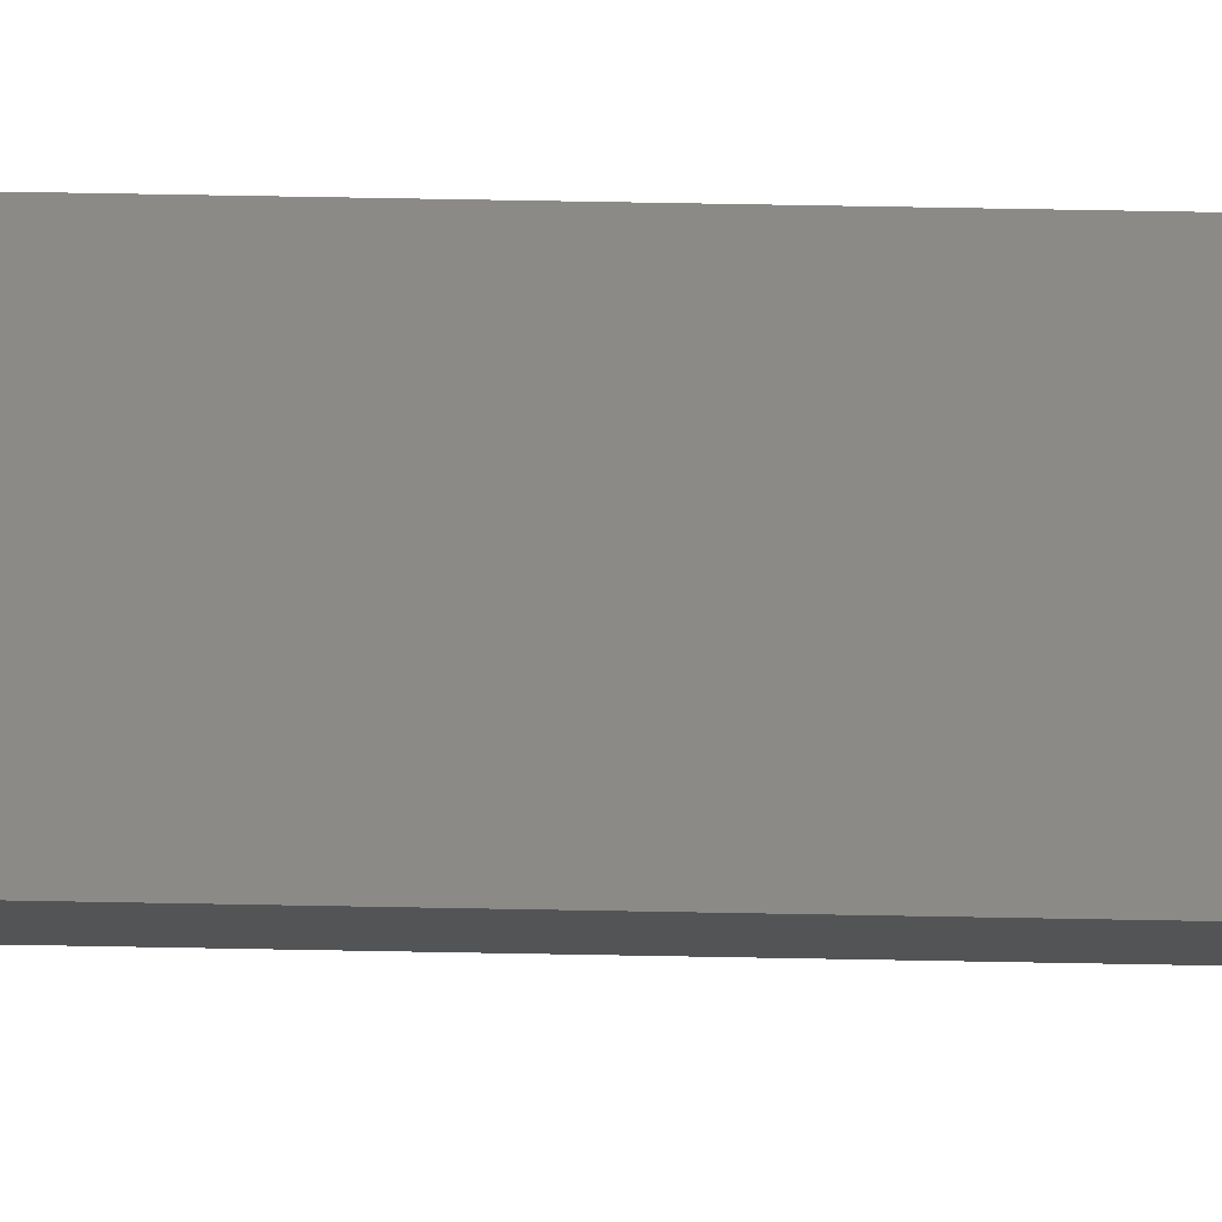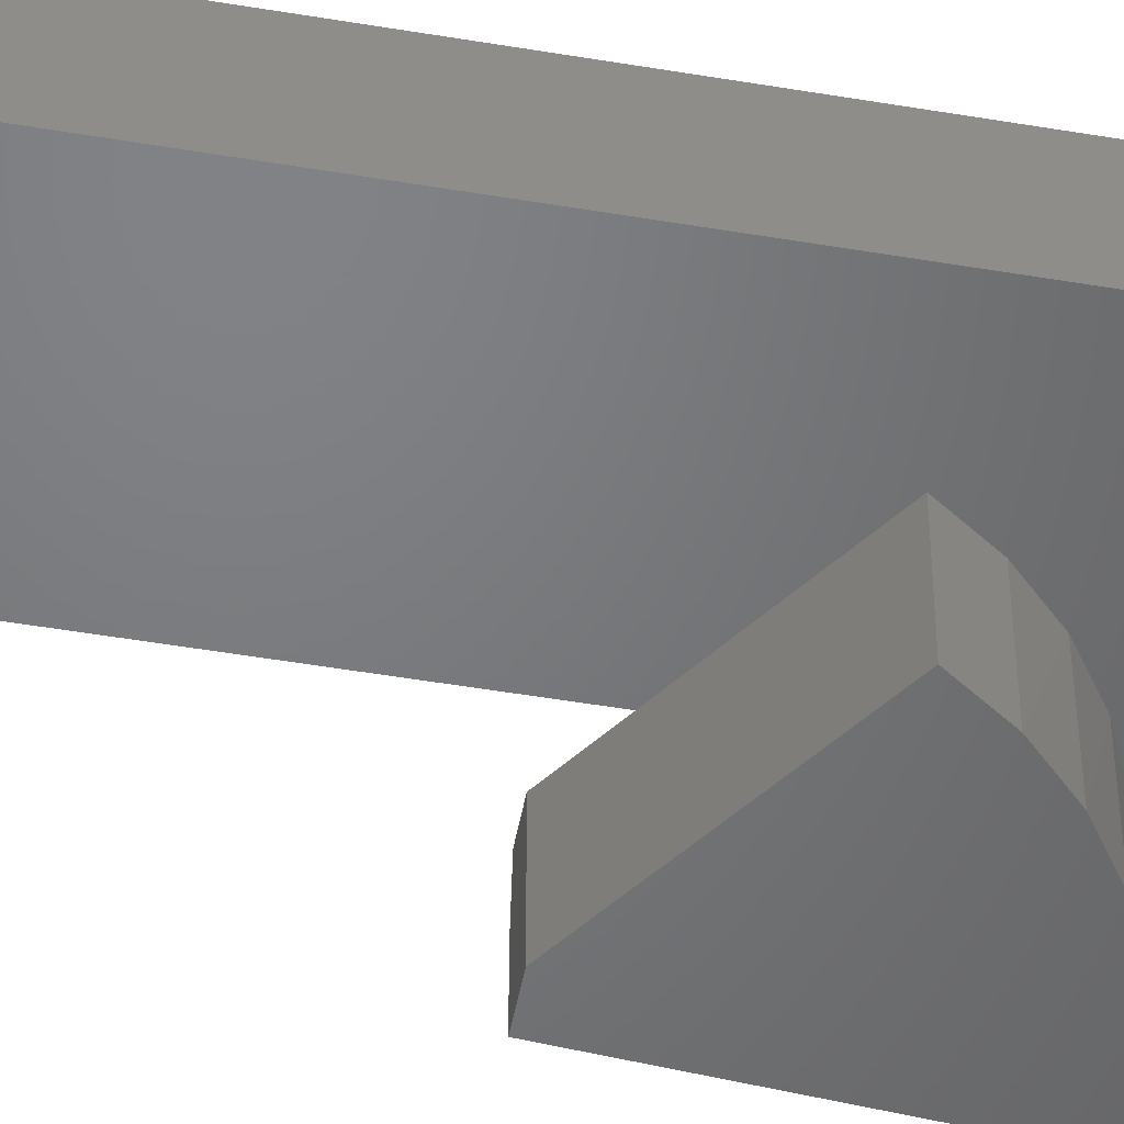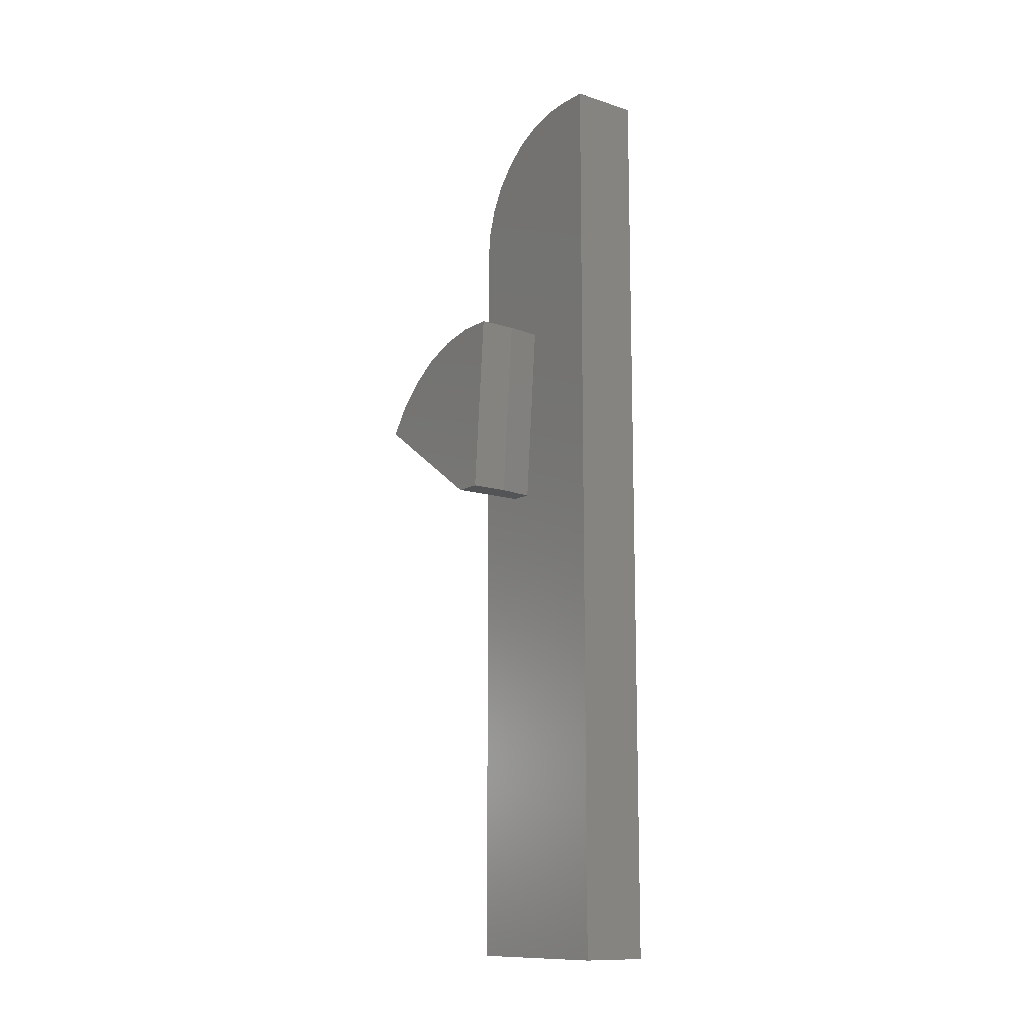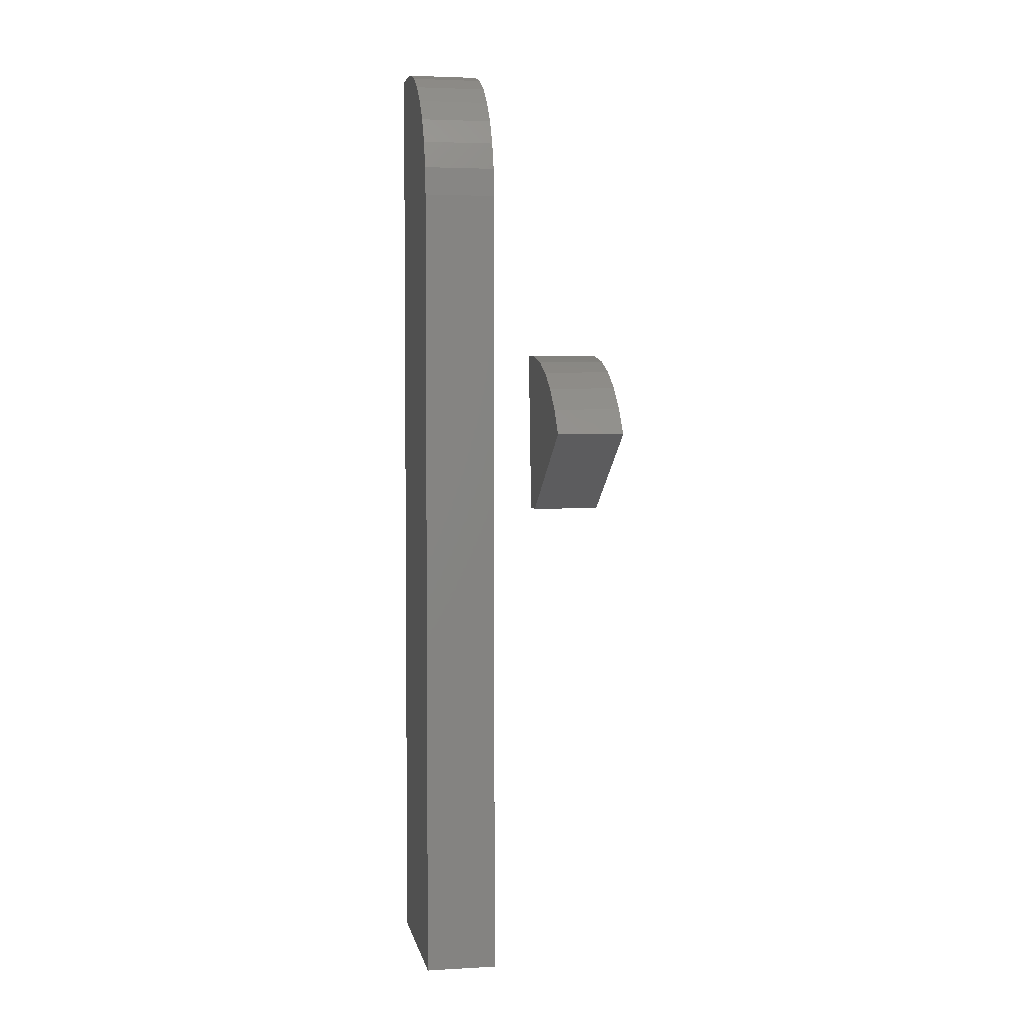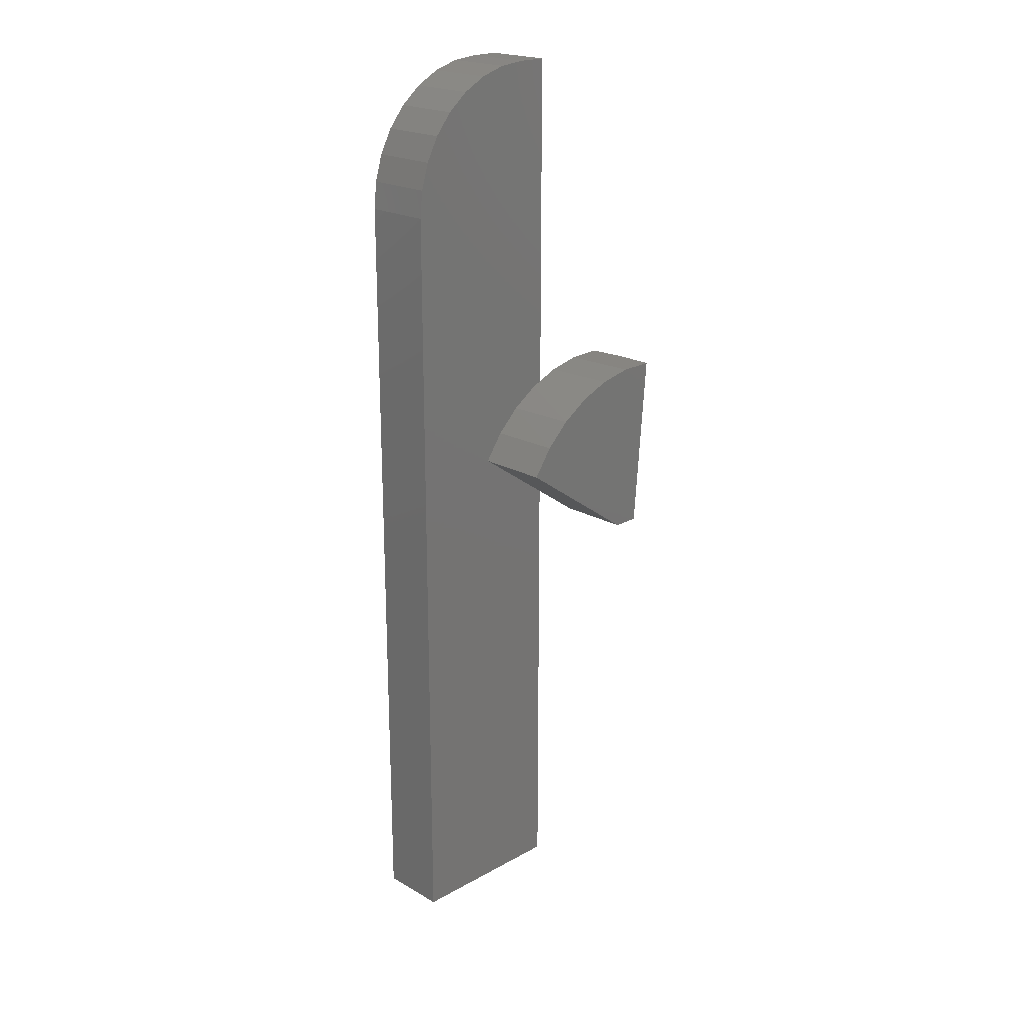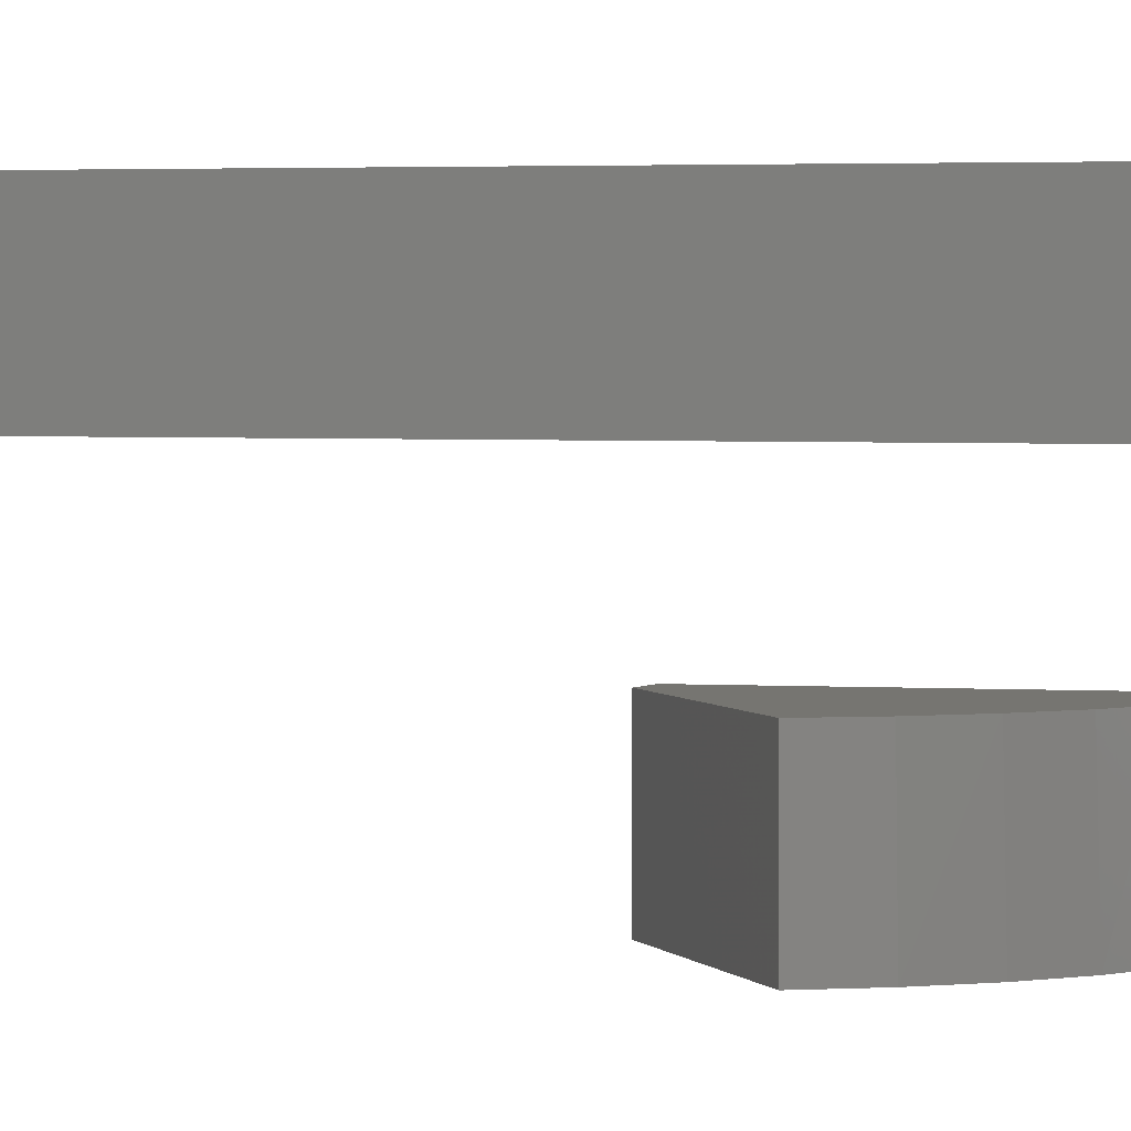
<metadata>
{"format":"stl","ext":"stl","renderer":"f3d","projection":"perspective","resolution":1024,"background":"white","views":[{"elev":78.9,"azim":-89.0,"up":"+Y"},{"elev":-50.6,"azim":-100.5,"up":"+Y"},{"elev":-12.3,"azim":53.0,"up":"+Z"},{"elev":3.5,"azim":-100.6,"up":"+Z"},{"elev":21.1,"azim":-44.5,"up":"+Z"},{"elev":2.1,"azim":-69.4,"up":"+Y"}]}
</metadata>
<code>
# stl→obj: 44 verts, 80 faces
v 0.09375 0.05469 0.75
v 0.1406 0.05469 0.75
v 0.09375 0.1669 0.75
v 0.1406 0.1669 0.75
v -0.1328 0.1669 -0.75
v -0.1328 0.05469 -0.75
v -0.1328 0.1669 0.5234
v -0.1328 0.05469 0.5234
v 0.1406 0.1669 -0.75
v -0.1285 0.1669 0.5676
v -0.1156 0.1669 0.6101
v -0.09463 0.1669 0.6493
v -0.06645 0.1669 0.6836
v -0.03212 0.1669 0.7118
v 0.007048 0.1669 0.7328
v 0.04955 0.1669 0.7456
v 0.04955 0.05469 0.7456
v 0.007048 0.05469 0.7328
v -0.03212 0.05469 0.7118
v -0.06645 0.05469 0.6836
v -0.09463 0.05469 0.6493
v -0.1156 0.05469 0.6101
v -0.1285 0.05469 0.5676
v 0.1406 0.05469 -0.75
v 0.1328 -0.05962 0
v 0.1406 -0.1143 0
v 0.09913 -0.05962 0
v 0.1406 -0.1719 0
v 0.09913 -0.1719 0
v 0.06056 -0.1719 0.2615
v 0.111 -0.1719 0.2718
v 0.1045 -0.05962 0.271
v 0.05559 -0.05962 0.2599
v 0.01296 -0.1719 0.2418
v 0.1625 -0.1719 0.2726
v 0.1625 -0.1143 0.2726
v 0.1547 -0.05962 0.2731
v -0.09679 -0.05962 0.1357
v -0.09679 -0.1719 0.1357
v -0.06798 -0.05962 0.1768
v -0.06714 -0.1719 0.1778
v -0.03215 -0.05962 0.2119
v -0.03012 -0.1719 0.2136
v 0.009515 -0.05962 0.24
f 1 2 3
f 3 2 4
f 5 6 7
f 7 6 8
f 4 9 5
f 4 5 7
f 4 7 10
f 4 10 11
f 4 11 12
f 4 12 13
f 4 13 14
f 4 14 15
f 4 15 16
f 4 16 3
f 2 1 17
f 2 17 18
f 2 18 19
f 2 19 20
f 2 20 21
f 2 21 22
f 2 22 23
f 2 23 8
f 2 8 6
f 2 6 24
f 7 8 10
f 10 8 23
f 10 23 11
f 11 23 22
f 11 22 12
f 12 22 21
f 12 21 13
f 13 21 20
f 13 20 14
f 14 20 19
f 14 19 15
f 15 19 18
f 15 18 16
f 16 18 17
f 16 17 3
f 3 17 1
f 6 5 24
f 24 5 9
f 24 9 2
f 2 9 4
f 25 26 27
f 27 26 28
f 27 28 29
f 30 31 32
f 32 33 30
f 34 30 33
f 35 36 31
f 31 36 37
f 31 37 32
f 38 39 40
f 40 39 41
f 40 41 42
f 42 41 43
f 42 43 44
f 44 43 34
f 44 34 33
f 25 27 38
f 25 38 40
f 25 40 42
f 25 42 44
f 25 44 33
f 25 33 32
f 25 32 37
f 28 35 31
f 28 31 30
f 28 30 34
f 28 34 43
f 28 43 41
f 28 41 39
f 28 39 29
f 39 38 29
f 29 38 27
f 35 28 36
f 36 28 26
f 36 26 37
f 37 26 25

</code>
